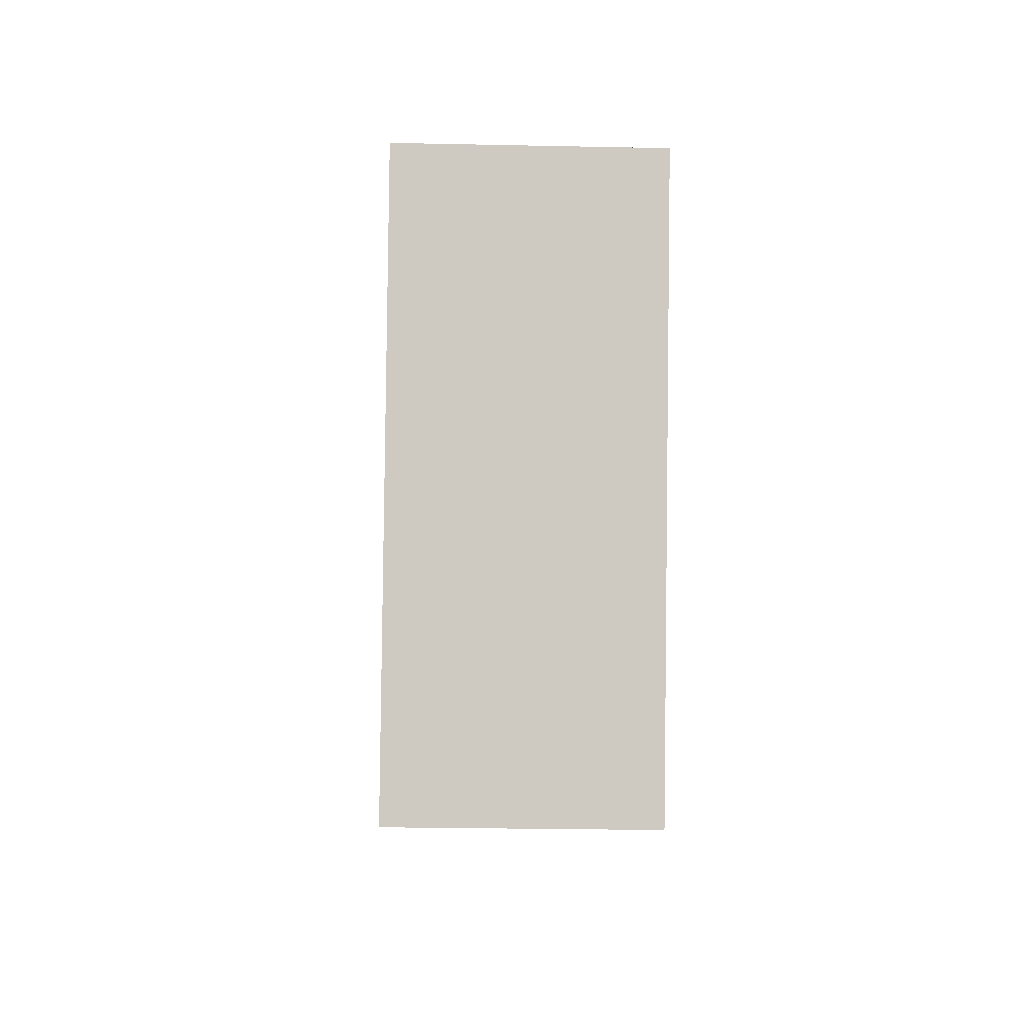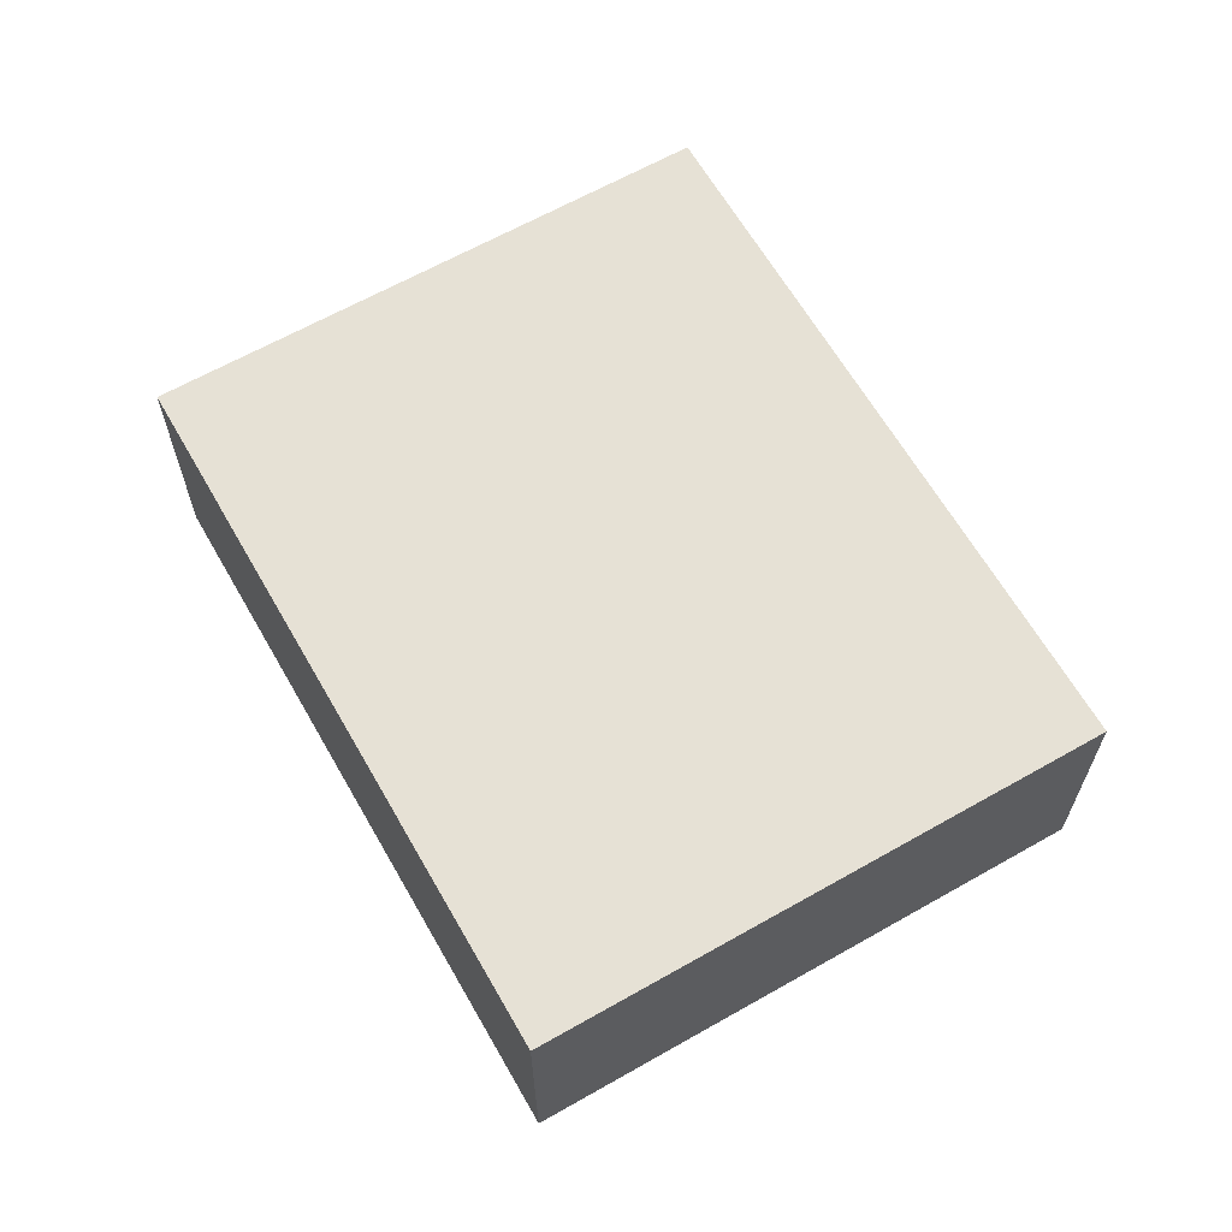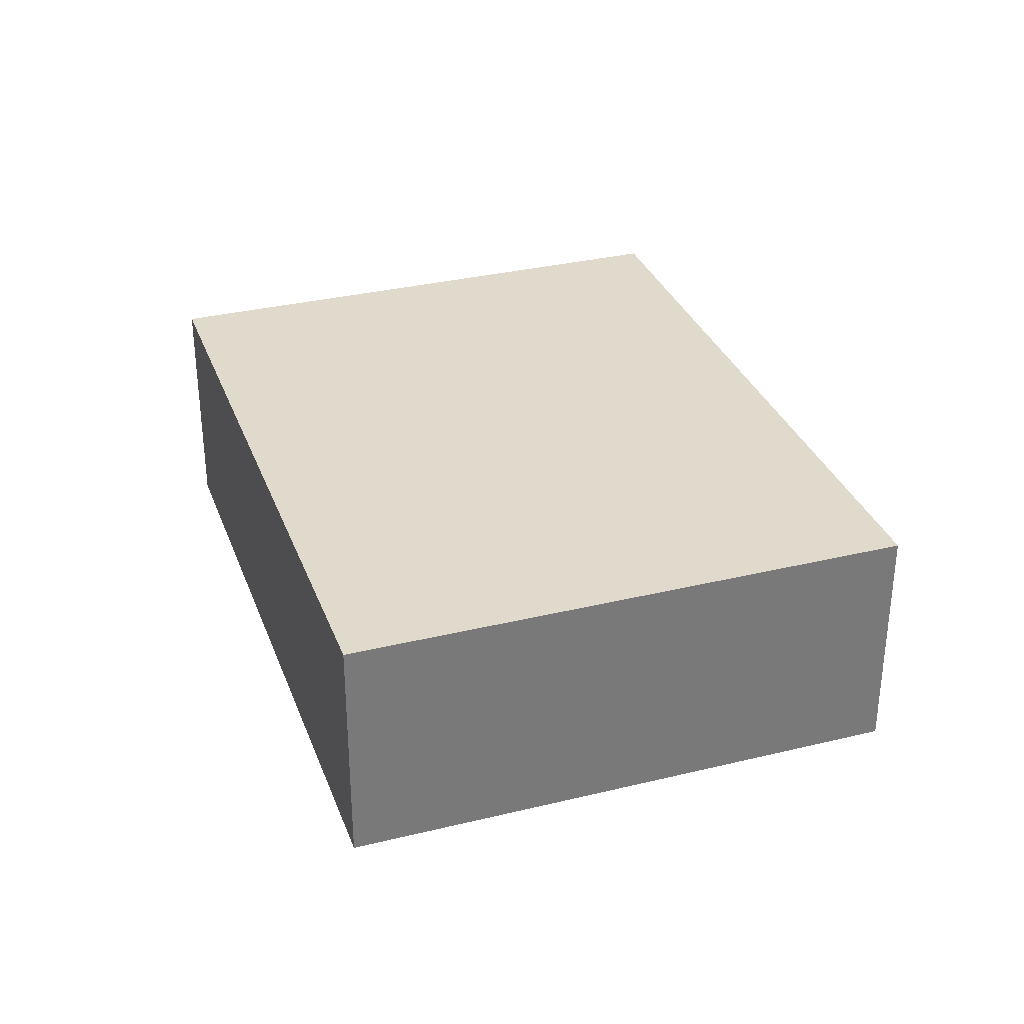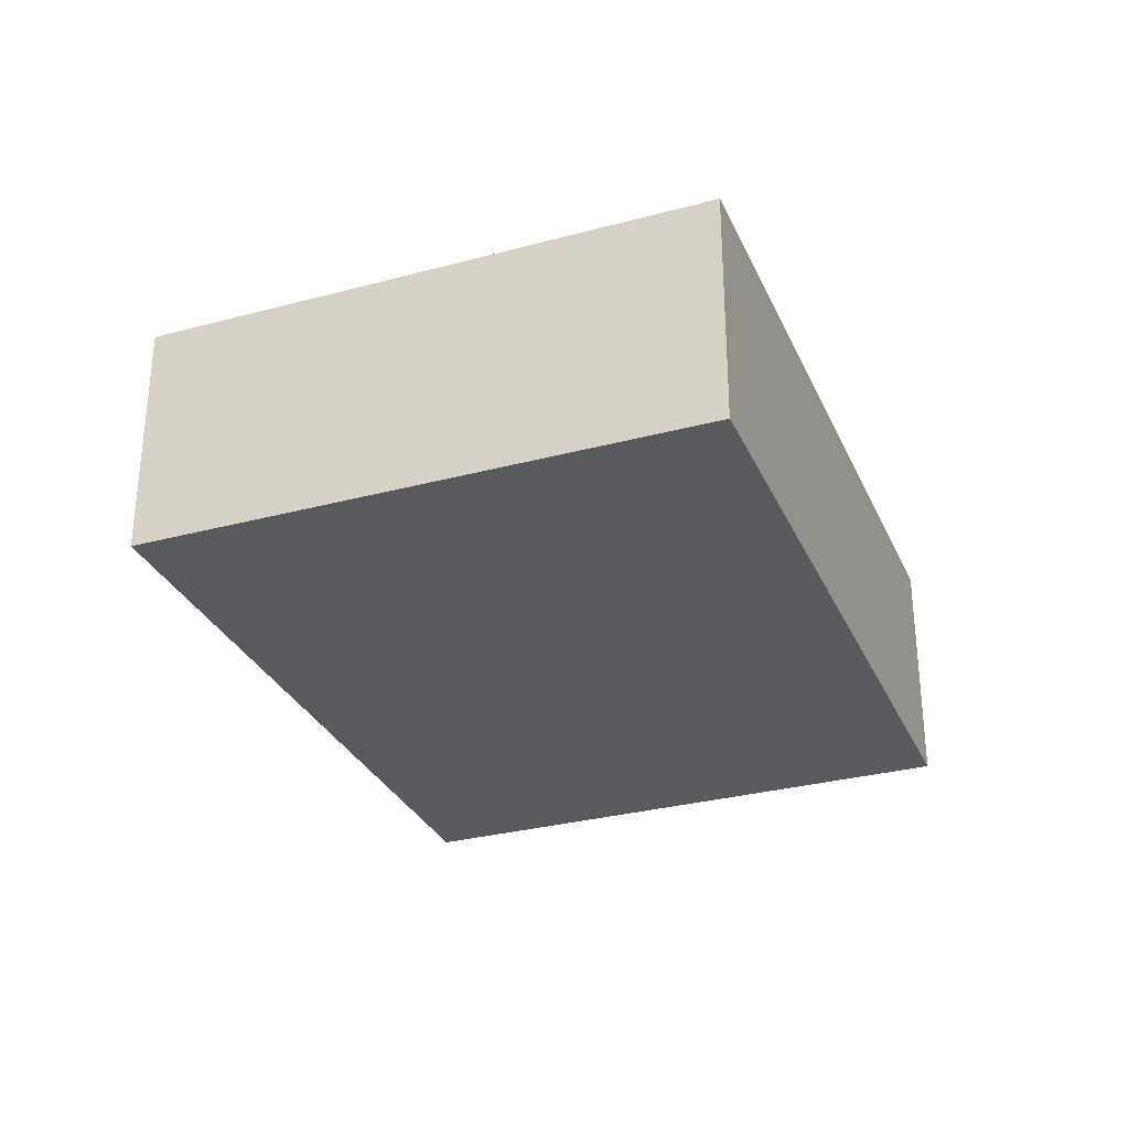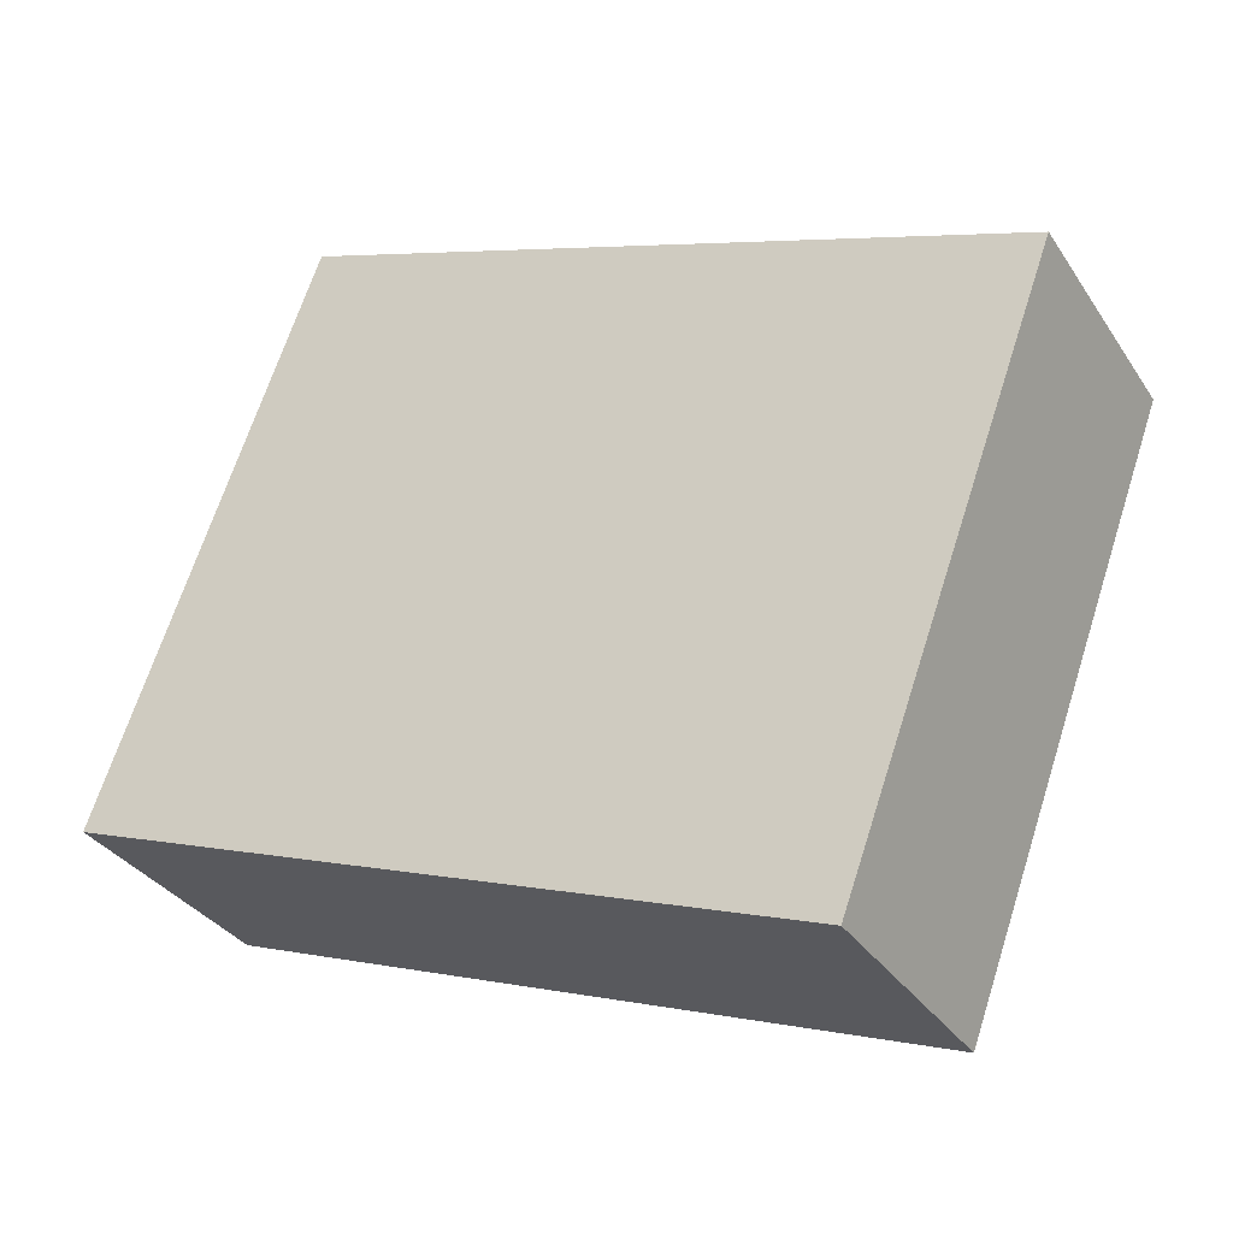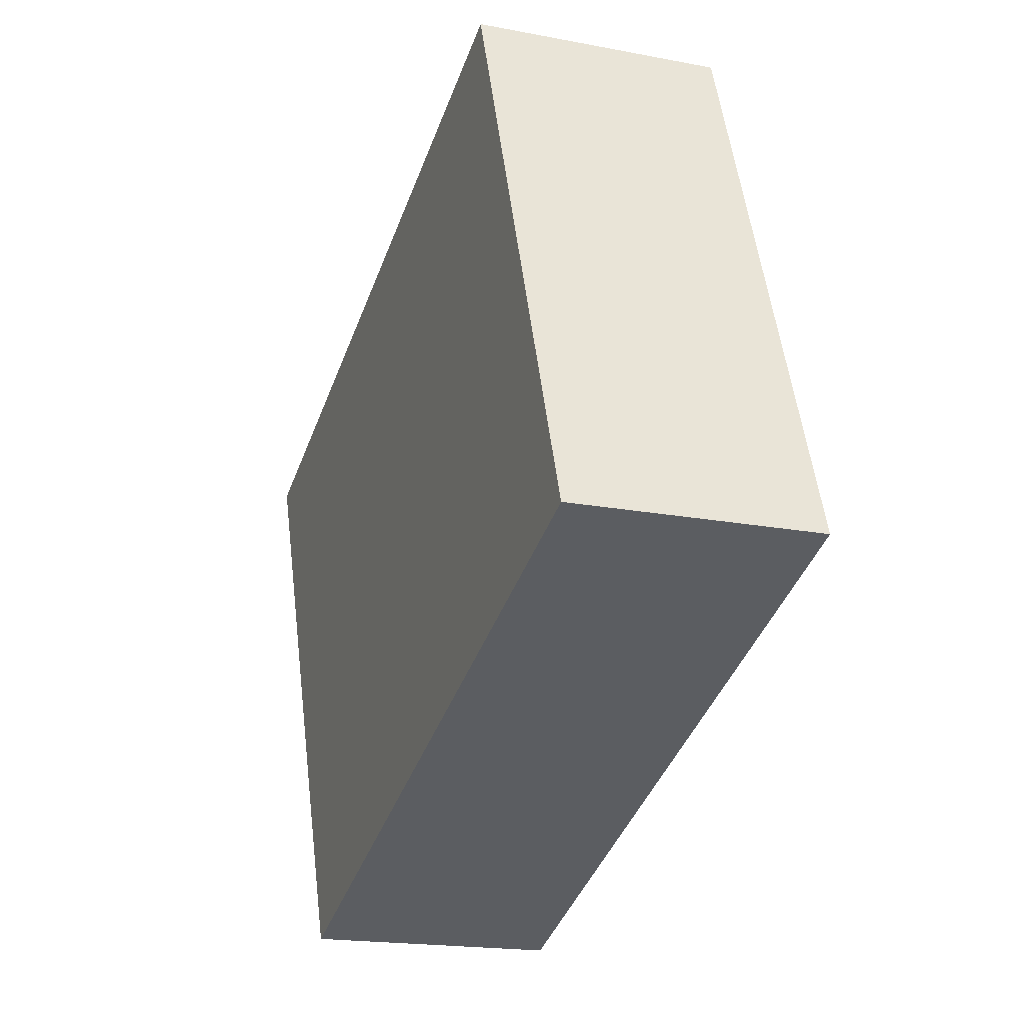
<metadata>
{"format":"obj","ext":"obj","renderer":"f3d","projection":"perspective","resolution":1024,"background":"white","views":[{"elev":-24.0,"azim":88.0,"up":"+Z"},{"elev":64.1,"azim":-99.6,"up":"+Y"},{"elev":32.5,"azim":-88.5,"up":"+Y"},{"elev":-30.7,"azim":-48.7,"up":"+Y"},{"elev":-33.1,"azim":28.4,"up":"+Z"},{"elev":-18.8,"azim":-110.1,"up":"+Z"}]}
</metadata>
<code>
v  0.724 2.786 -0.267
v  10.27 2.786 3.409
v  7.934 2.786 -2.922
v  0 2.786 1.706e-16
v  0.171 2.786 0.463
v  2.331 2.786 6.331
v  2.859 2.786 6.137
v  7.934 1.789e-16 -2.922
v  0.724 1.635e-17 -0.267
v  0 0 0
v  2.331 -3.877e-16 6.331
v  0.171 -2.835e-17 0.463
v  10.27 -2.087e-16 3.409
v  2.859 -3.758e-16 6.137
g defaultobject
f 1 2 3
f 2 1 4
f 2 4 5
f 2 5 6
f 2 6 7
f 8 1 3
f 1 8 9
f 1 9 4
f 4 9 10
f 10 5 4
f 5 10 6
f 6 10 11
f 11 10 12
f 11 7 6
f 7 11 2
f 2 11 13
f 13 11 14
f 13 3 2
f 3 13 8
f 9 12 10
f 12 9 11
f 11 9 8
f 11 8 14
f 14 8 13

</code>
